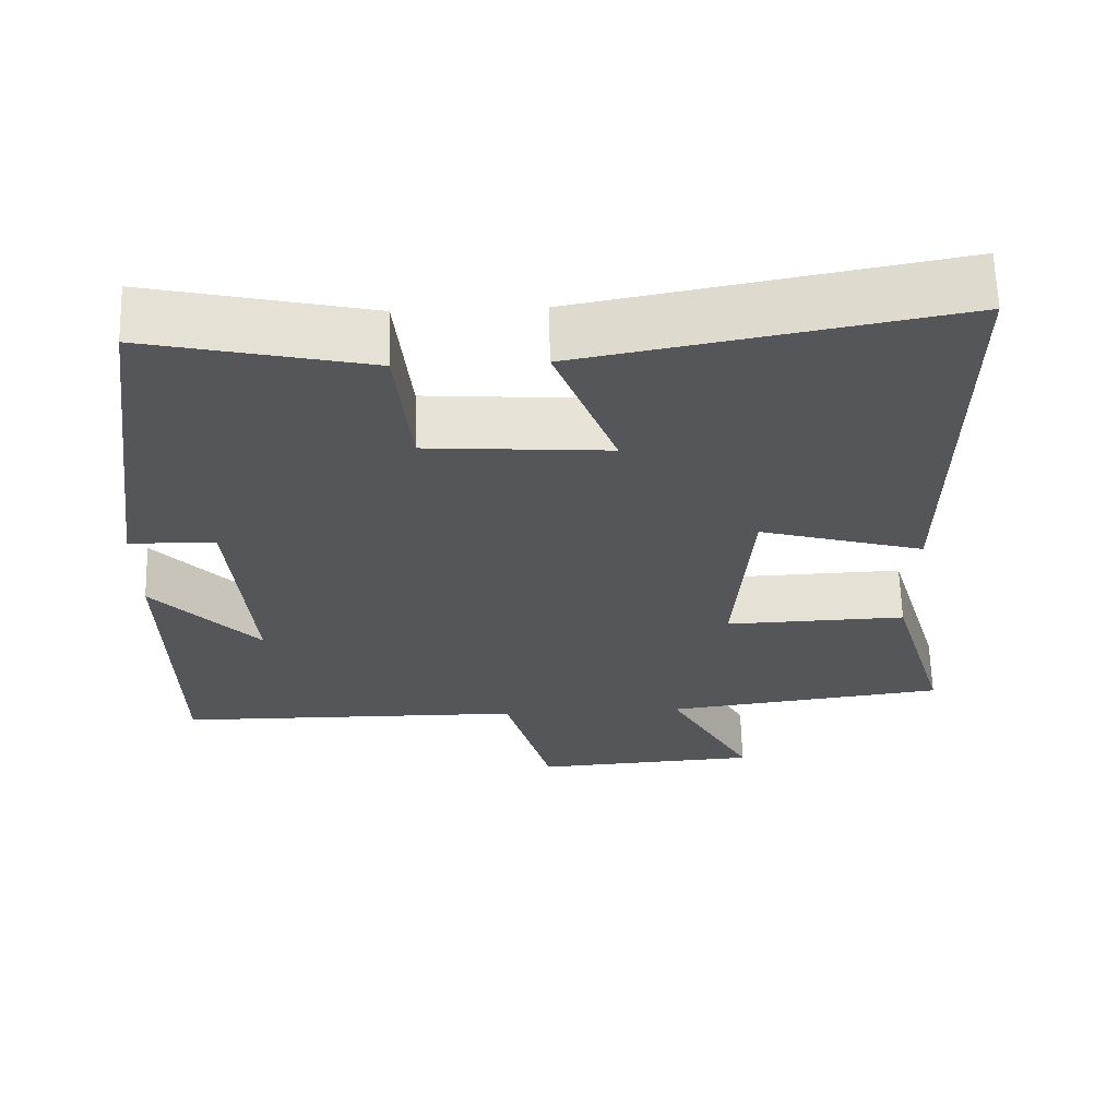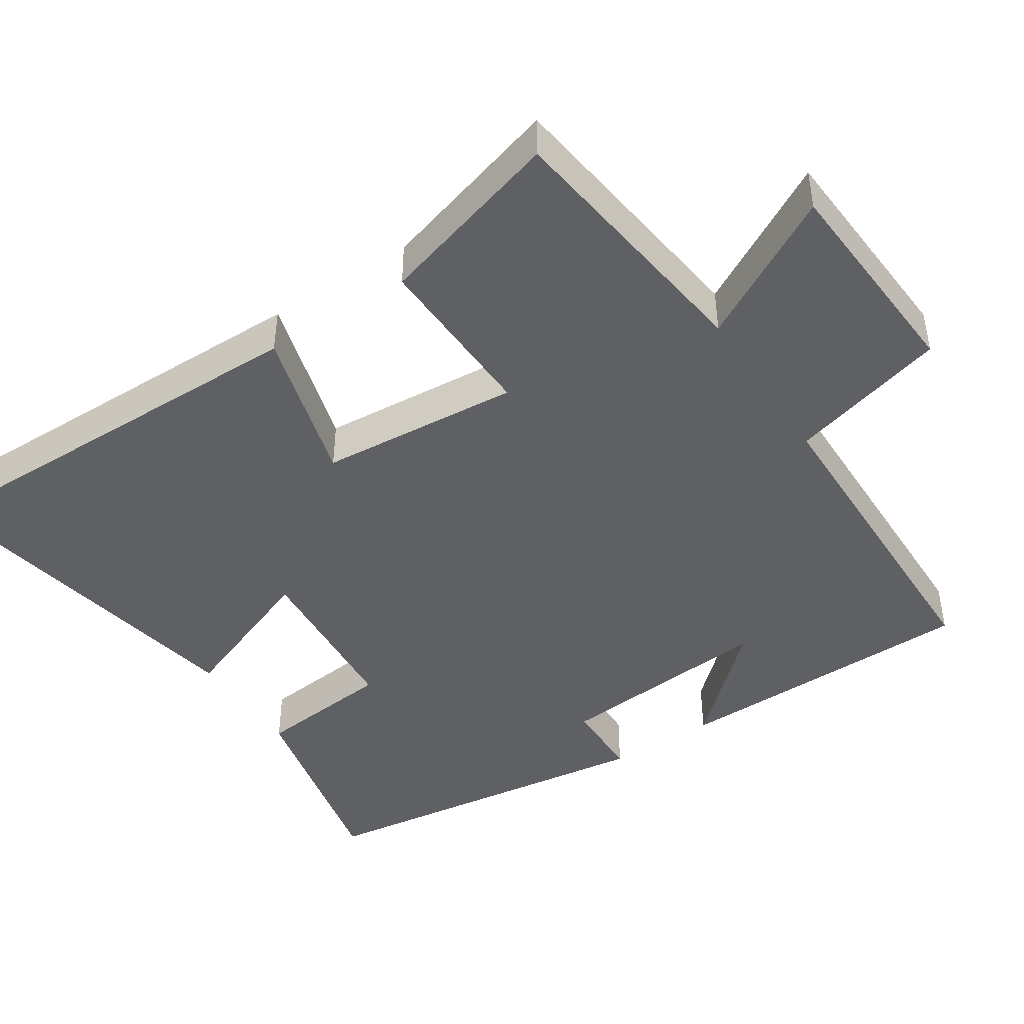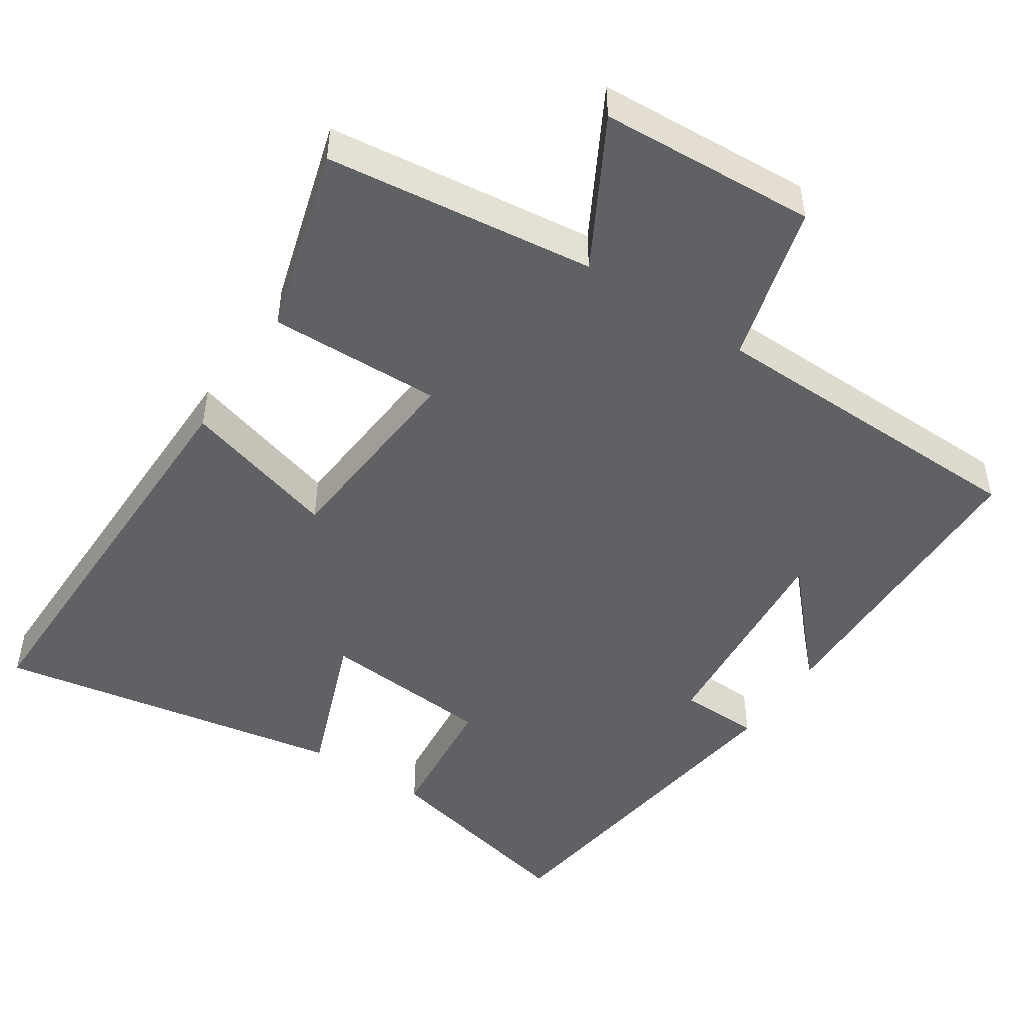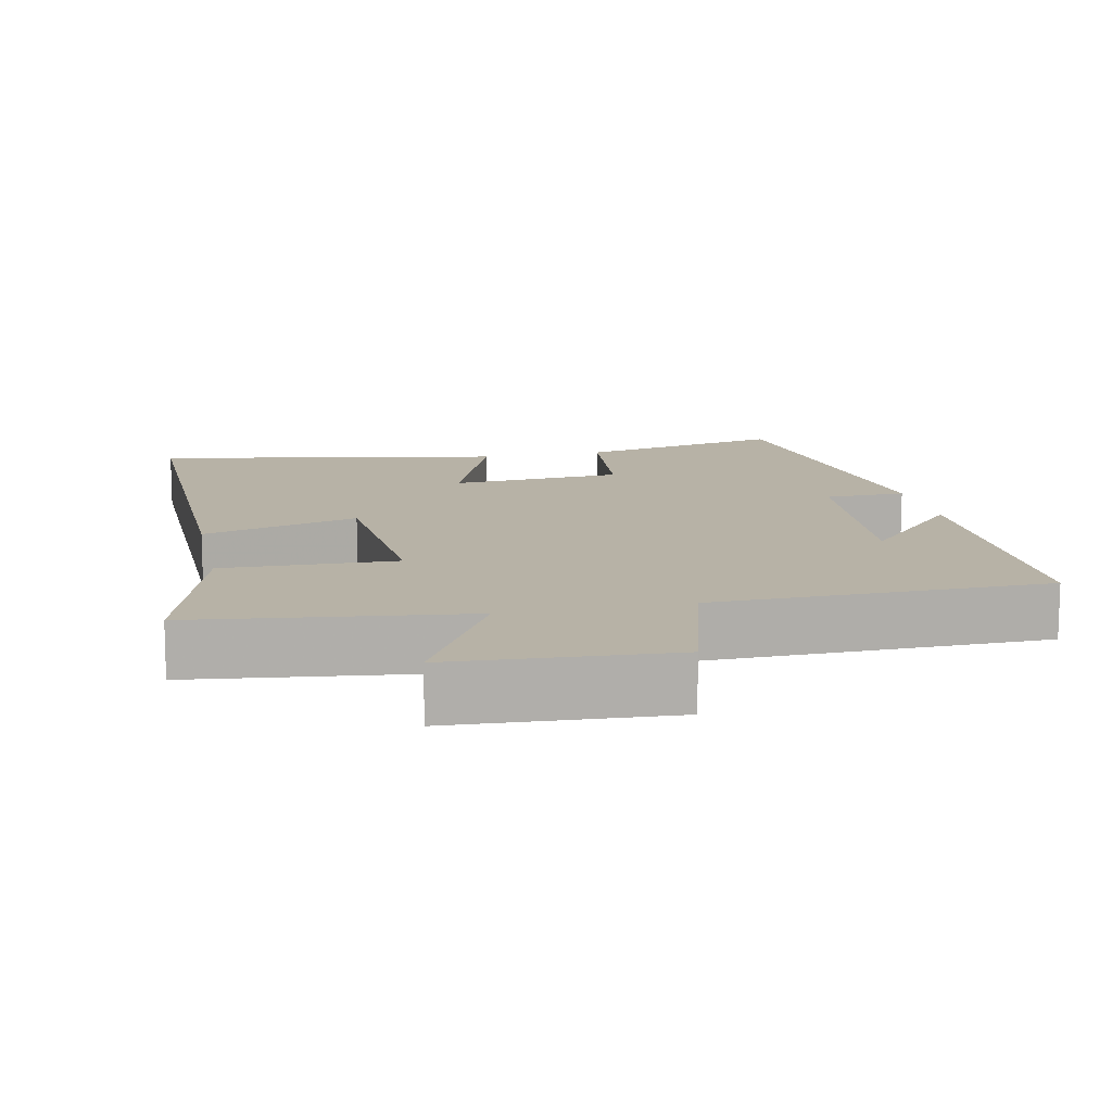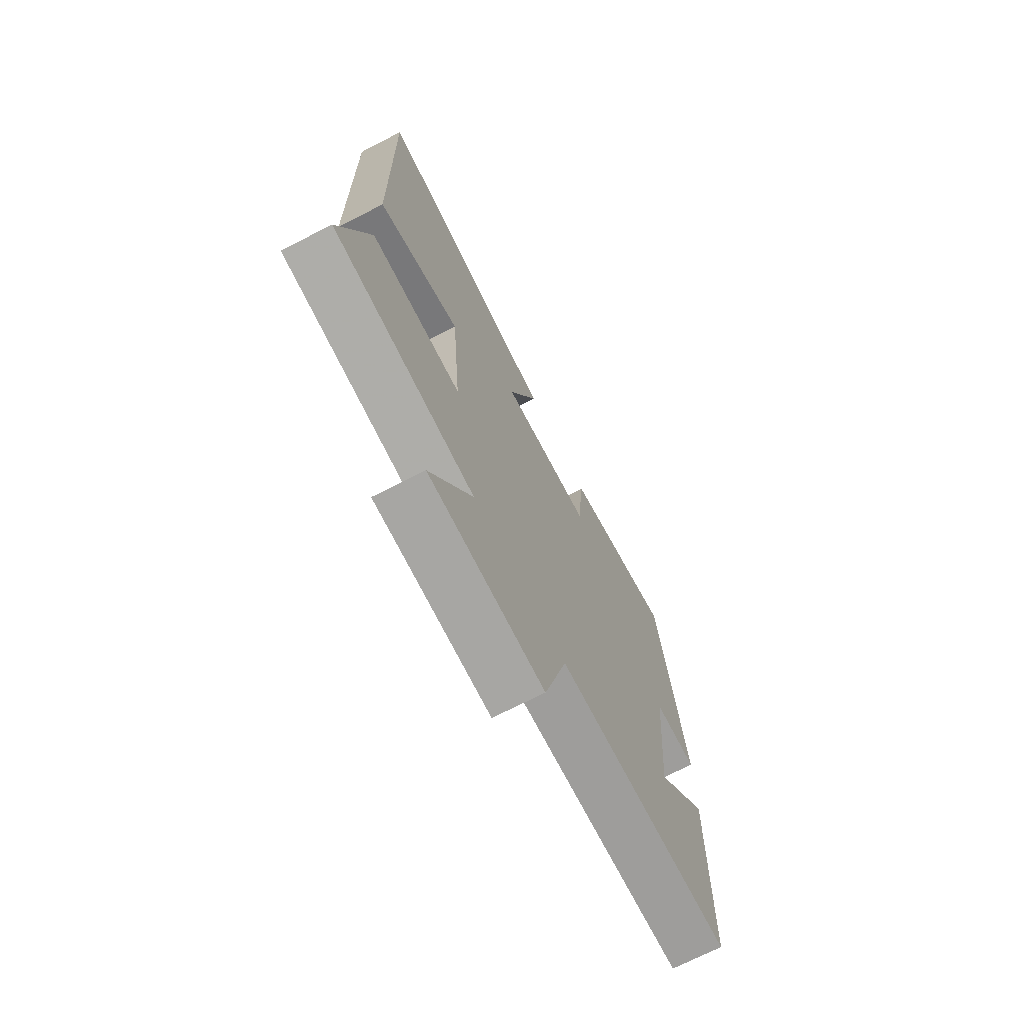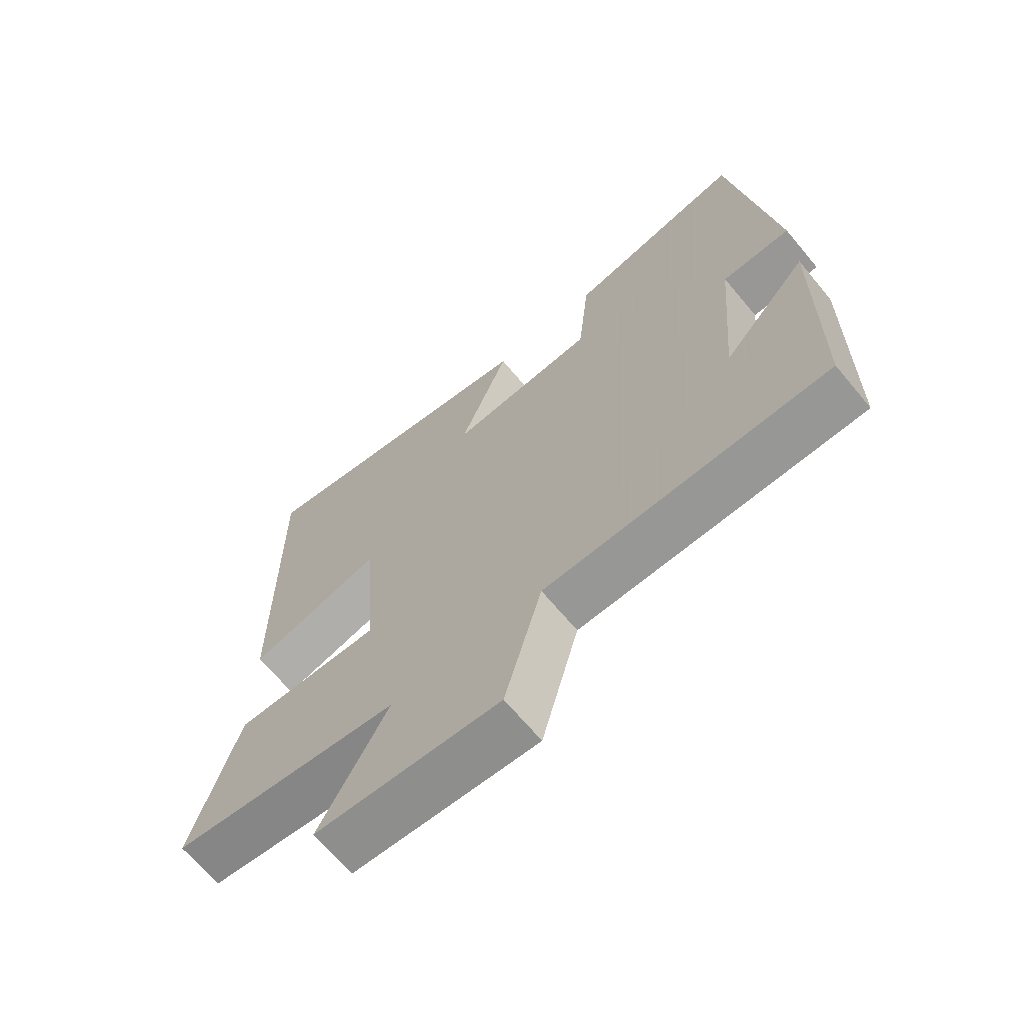
<metadata>
{"format":"obj","ext":"obj","renderer":"f3d","projection":"perspective","resolution":1024,"background":"white","views":[{"elev":64.0,"azim":-1.6,"up":"+Z"},{"elev":-44.4,"azim":123.3,"up":"+Y"},{"elev":-48.5,"azim":146.4,"up":"+Y"},{"elev":12.5,"azim":167.9,"up":"+Y"},{"elev":-71.3,"azim":117.2,"up":"+Z"},{"elev":-67.4,"azim":-140.1,"up":"+Z"}]}
</metadata>
<code>
v -0.434 0.07 0.564
v -0.149 0.07 0.5
v -0.13 0.07 0.311
v 0.106 0.07 0.293
v 0.027 0.07 0.5
v 0.506 0.07 0.589
v 0.5 0.07 0.01
v 0.286 0.07 0.071
v 0.264 0.07 -0.205
v 0.5 0.07 -0.198
v 0.575 0.07 -0.454
v 0.207 0.07 -0.5
v 0.317 0.07 -0.699
v 0.021 0.07 -0.717
v -0.039 0.07 -0.5
v -0.493 0.07 -0.493
v -0.5 0.07 -0.072
v -0.363 0.07 -0.22
v -0.389 0.07 0.08
v -0.5 0.07 0.082
v -0.434 0 0.564
v -0.149 0 0.5
v -0.13 0 0.311
v 0.106 0 0.293
v 0.027 0 0.5
v 0.506 0 0.589
v 0.5 0 0.01
v 0.286 0 0.071
v 0.264 0 -0.205
v 0.5 0 -0.198
v 0.575 0 -0.454
v 0.207 0 -0.5
v 0.317 0 -0.699
v 0.021 0 -0.717
v -0.039 0 -0.5
v -0.493 0 -0.493
v -0.5 0 -0.072
v -0.363 0 -0.22
v -0.389 0 0.08
v -0.5 0 0.082
f 19 20 1 2
f 18 19 2 3
f 16 17 18
f 15 16 18
f 15 18 3 4
f 12 13 14 15
f 12 15 4
f 9 10 11 12
f 8 9 12 4
f 6 7 8
f 4 5 6 8
f 22 21 40 39
f 23 22 39 38
f 38 37 36
f 38 36 35
f 24 23 38 35
f 35 34 33 32
f 24 35 32
f 32 31 30 29
f 24 32 29 28
f 28 27 26
f 28 26 25 24
f 1 21 22 2
f 2 22 23 3
f 3 23 24 4
f 4 24 25 5
f 5 25 26 6
f 6 26 27 7
f 7 27 28 8
f 8 28 29 9
f 9 29 30 10
f 10 30 31 11
f 11 31 32 12
f 12 32 33 13
f 13 33 34 14
f 14 34 35 15
f 15 35 36 16
f 16 36 37 17
f 17 37 38 18
f 18 38 39 19
f 19 39 40 20
f 20 40 21 1

</code>
